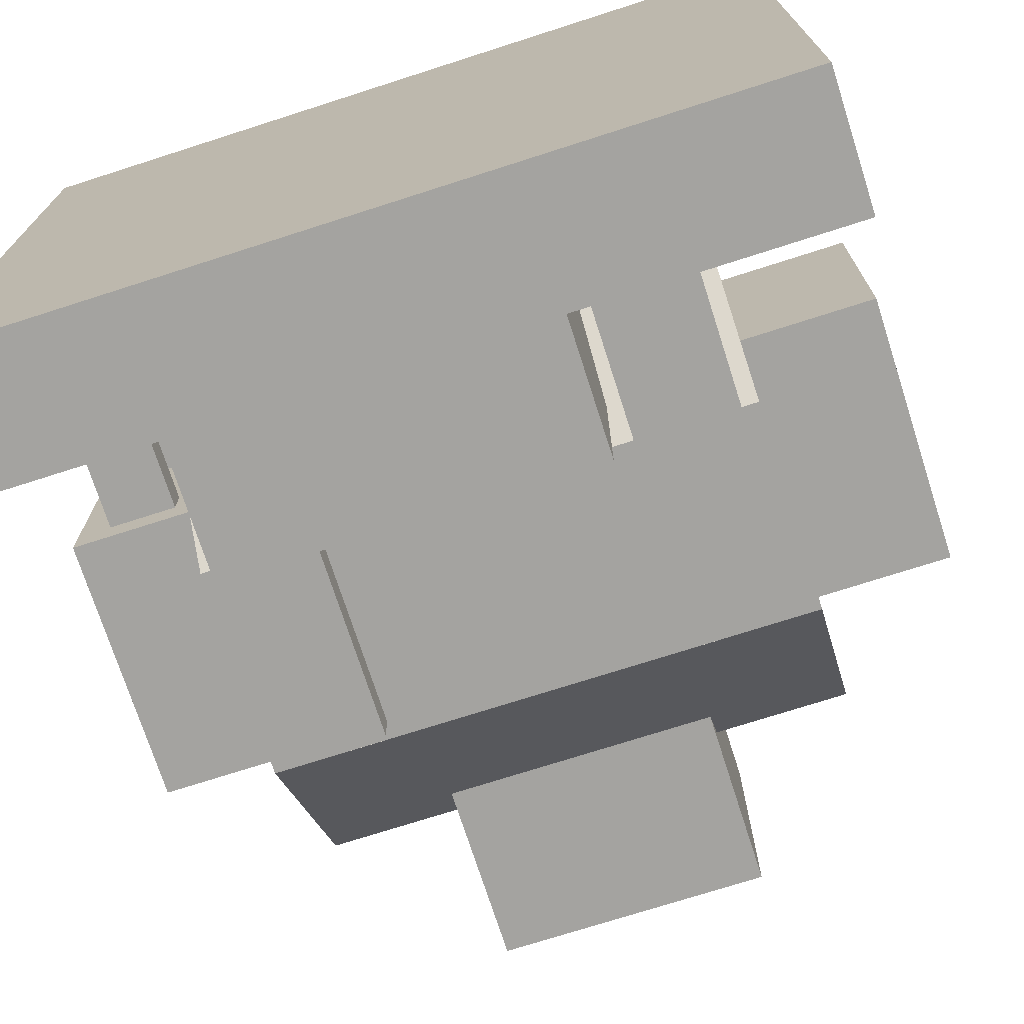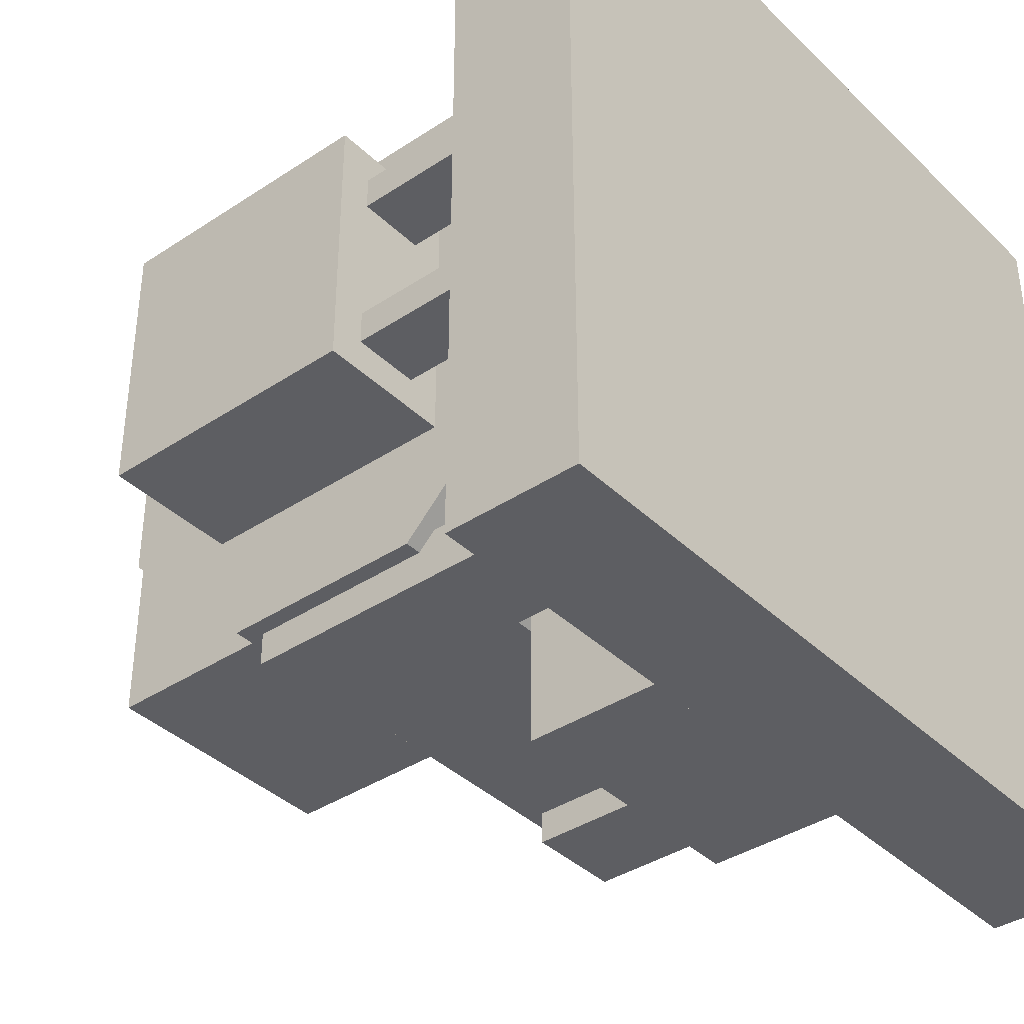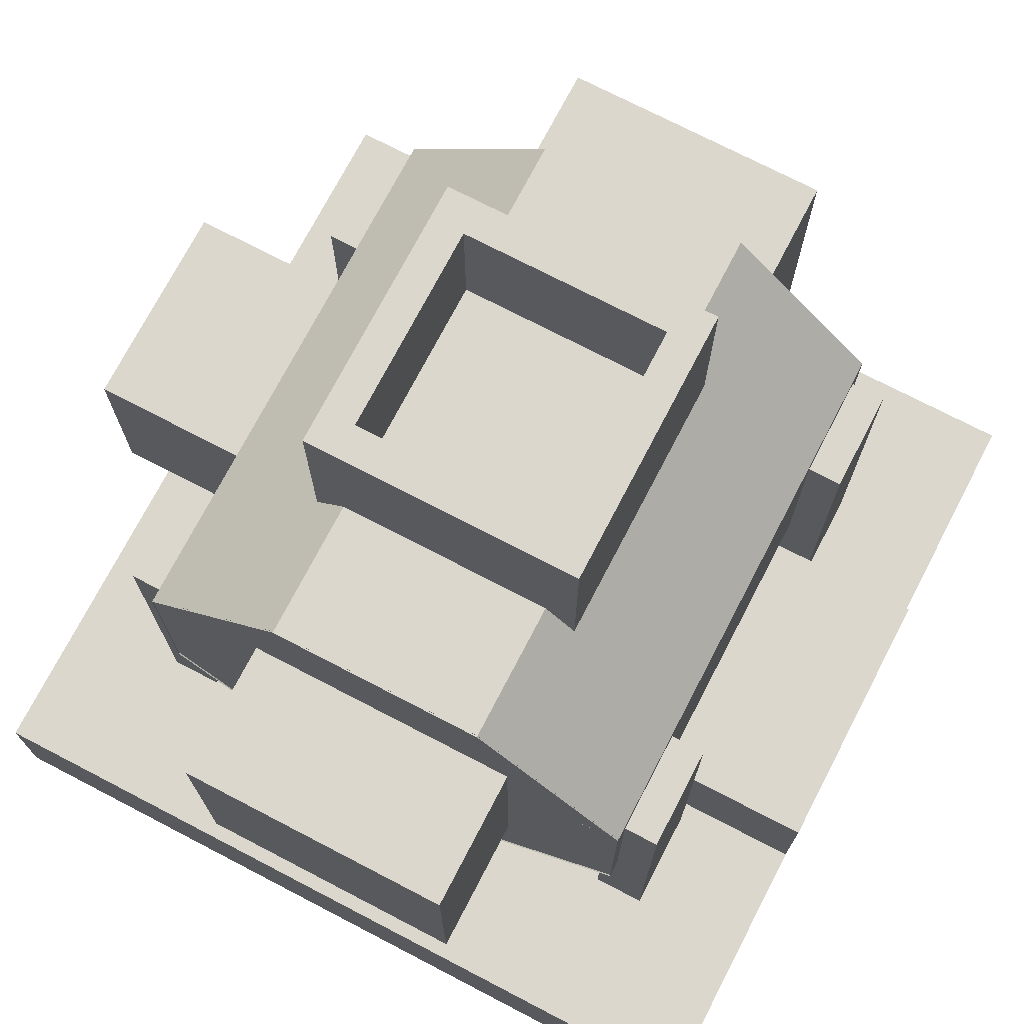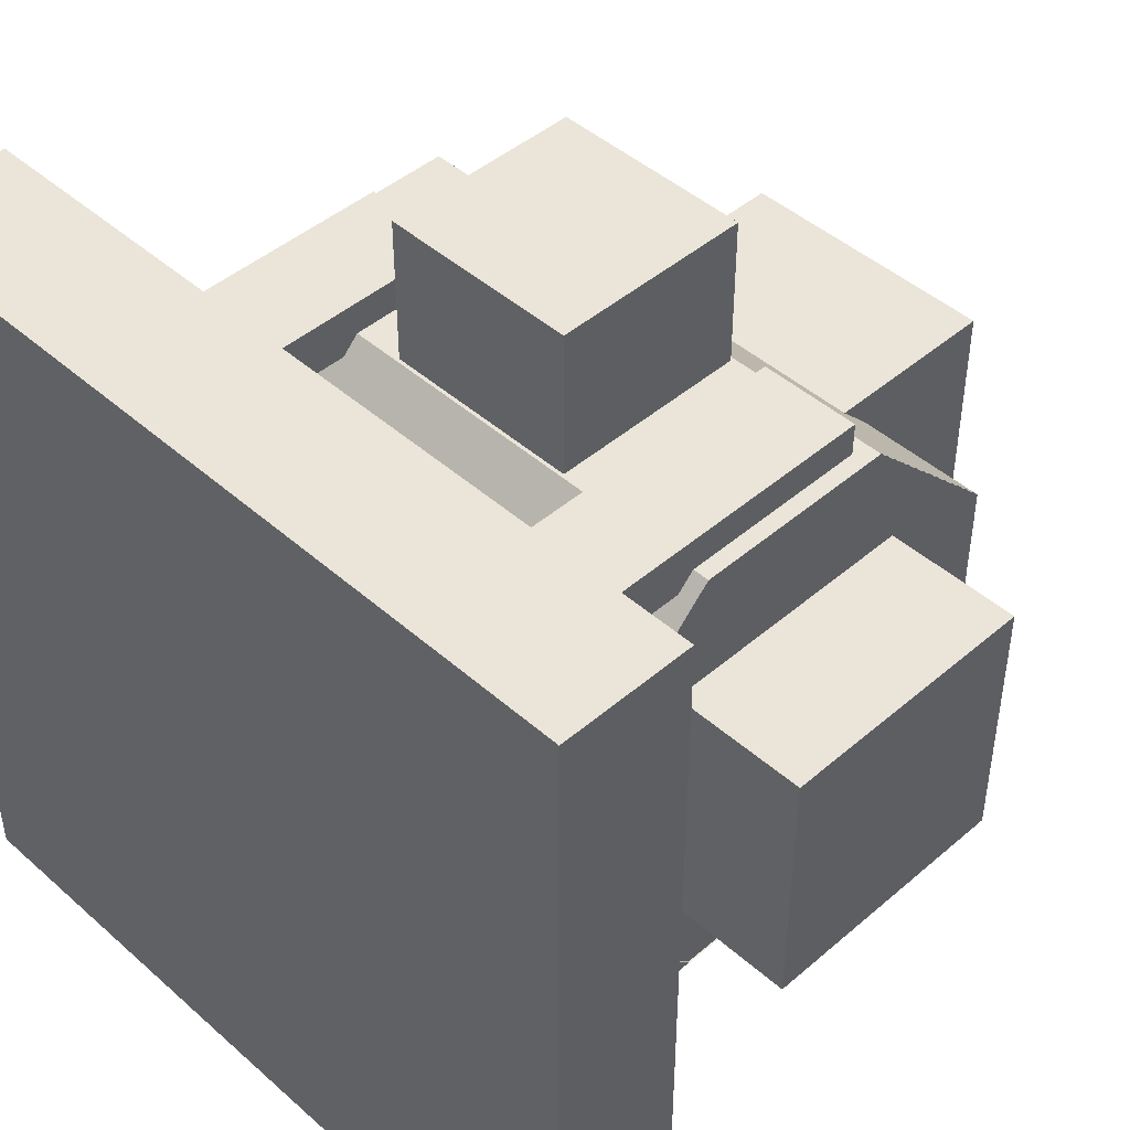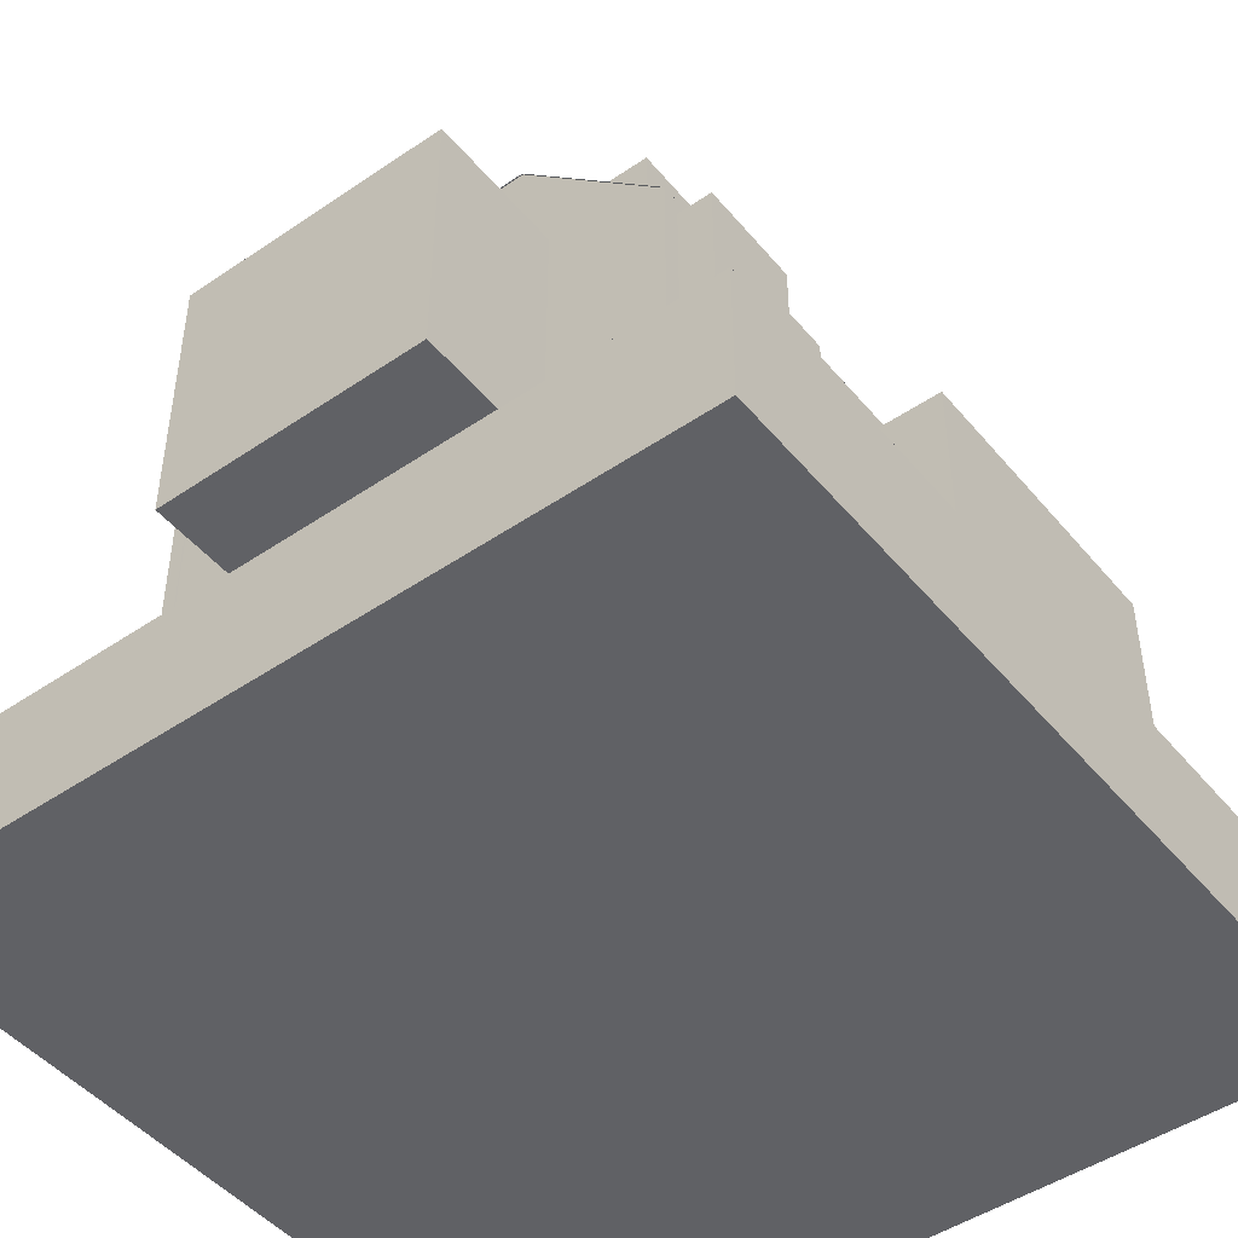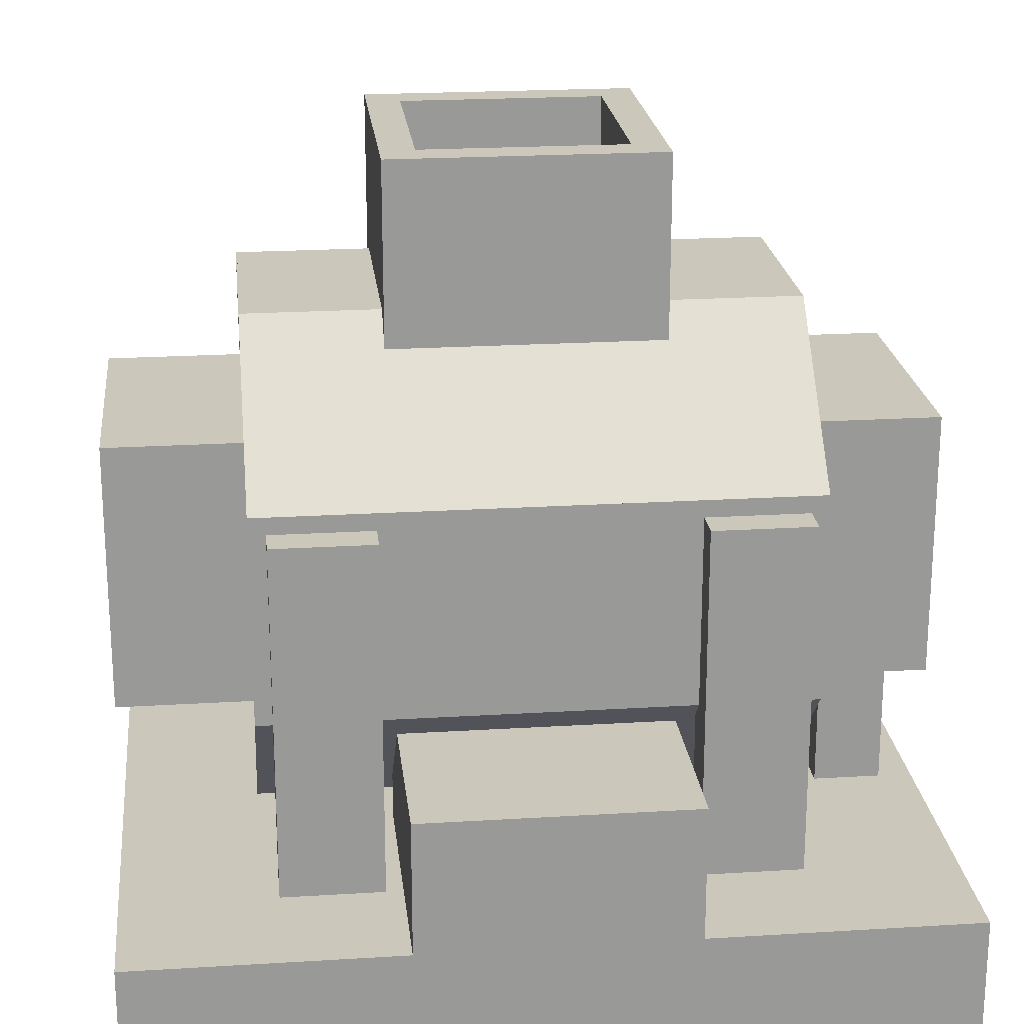
<metadata>
{"format":"obj","ext":"obj","renderer":"f3d","projection":"perspective","resolution":1024,"background":"white","views":[{"elev":-73.0,"azim":17.8,"up":"+Z"},{"elev":-38.4,"azim":-50.1,"up":"+Z"},{"elev":73.2,"azim":117.5,"up":"+Y"},{"elev":45.5,"azim":45.4,"up":"+Z"},{"elev":-47.2,"azim":127.6,"up":"+Y"},{"elev":21.6,"azim":173.8,"up":"+Y"}]}
</metadata>
<code>
o base
v 2 0.5 2
v 2 0.5 -1
v 2 0 2
v 2 -0 -1
v -1 0.5 -1
v -1 0.5 2
v -1 -0 -1
v -1 0 2
v 0.9376 2.5 0.9376
v 0.9376 2.5 0.06244
v 0.9376 2.375 0.9376
v 0.9376 2.375 0.06244
v 0.06244 2.5 0.06244
v 0.06244 2.5 0.9376
v 0.06244 2.375 0.06244
v 0.06244 2.375 0.9376
v 1 1 -0
v 1 1 -1
v 1 0.5 -0
v 1 0.5 -1
v 0 1 -1
v 0 1 -0
v 0 0.5 -1
v 0 0.5 -0
v 1.5 1.112 1.437
v 1.5 2.438 0.1116
v 1.5 0.5626 0.8883
v 1.5 1.888 -0.4376
v -0.5001 2.438 0.1116
v -0.5001 1.112 1.437
v -0.5001 1.888 -0.4376
v -0.5001 0.5626 0.8883
v 1.5 1.888 1.438
v 1.5 1.888 -0.4375
v 1.5 1.112 1.438
v 1.5 1.112 -0.4375
v -0.5 1.888 -0.4375
v -0.5 1.888 1.438
v -0.5 1.112 -0.4375
v -0.5 1.112 1.438
v 1.5 1.888 1.438
v 1.5 2.438 0.8883
v 1.5 0.5625 0.1117
v 1.5 1.112 -0.4375
v -0.5 2.438 0.8883
v -0.5 1.888 1.438
v -0.5 1.112 -0.4375
v -0.5 0.5625 0.1117
v 1.5 2.438 0.8883
v 1.5 2.438 0.1117
v 1.5 0.5625 0.8883
v 1.5 0.5625 0.1117
v -0.5 2.438 0.1117
v -0.5 2.438 0.8883
v -0.5 0.5625 0.1117
v -0.5 0.5625 0.8883
v -0.0625 1.824 -0.375
v -0.0625 1.824 -0.5625
v -0.0625 0.4494 -0.375
v -0.0625 0.4494 -0.5625
v -0.4375 1.824 -0.5625
v -0.4375 1.824 -0.375
v -0.4375 0.4494 -0.5625
v -0.4375 0.4494 -0.375
v 1.438 1.824 -0.375
v 1.438 1.824 -0.5625
v 1.438 0.4494 -0.375
v 1.438 0.4494 -0.5625
v 1.062 1.824 -0.5625
v 1.062 1.824 -0.375
v 1.062 0.4494 -0.5625
v 1.062 0.4494 -0.375
v -0.0625 1.824 1.562
v -0.0625 1.824 1.375
v -0.0625 0.4494 1.562
v -0.0625 0.4494 1.375
v -0.4375 1.824 1.375
v -0.4375 1.824 1.562
v -0.4375 0.4494 1.375
v -0.4375 0.4494 1.562
v 1.438 1.824 1.562
v 1.438 1.824 1.375
v 1.438 0.4494 1.562
v 1.438 0.4494 1.375
v 1.062 1.824 1.375
v 1.062 1.824 1.562
v 1.062 0.4494 1.375
v 1.062 0.4494 1.562
v -0.5 2 1
v -0.5 2 -0
v -0.5 1 1
v -0.5 1 -0
v -1 2 -0
v -1 2 1
v -1 1 -0
v -1 1 1
v 0.875 1.875 2
v 0.875 1.875 1
v 0.875 1.125 2
v 0.875 1.125 1
v 0.125 1.875 1
v 0.125 1.875 2
v 0.125 1.125 1
v 0.125 1.125 2
v -0.625 1.25 0.25
v -0.625 1.25 0.125
v -0.625 0.5 0.25
v -0.625 0.5 0.125
v -0.875 1.25 0.125
v -0.875 1.25 0.25
v -0.875 0.5 0.125
v -0.875 0.5 0.25
v -0.625 1.25 0.875
v -0.625 1.25 0.75
v -0.625 0.5 0.875
v -0.625 0.5 0.75
v -0.875 1.25 0.75
v -0.875 1.25 0.875
v -0.875 0.5 0.75
v -0.875 0.5 0.875
v 1 3 0.125
v 1 3 -0
v 1 2 0.125
v 1 2 -0
v 0.125 3 -0
v 0.125 3 0.125
v 0.125 2 -0
v 0.125 2 0.125
v 0.125 3 -0
v 0 3 -0
v 0.125 2 -0
v 0 2 -0
v 0 3 0.875
v 0.125 3 0.875
v 0 2 0.875
v 0.125 2 0.875
v 0.875 3 0.875
v 0 3 0.875
v 0.875 2 0.875
v 0 2 0.875
v 0 3 1
v 0.875 3 1
v 0 2 1
v 0.875 2 1
v 0.875 3 1
v 1 3 1
v 0.875 2 1
v 1 2 1
v 1 3 0.125
v 0.875 3 0.125
v 1 2 0.125
v 0.875 2 0.125
v 2 2 1
v 2 2 -0
v 2 1 1
v 2 1 -0
v 1 2 -0
v 1 2 1
v 1 1 -0
v 1 1 1
v -0.5001 2.438 0.1116
v -0.5001 1.112 1.437
v -0.5001 1.888 -0.4376
v -0.5001 0.5626 0.8883
v -0.5 1.888 -0.4375
v -0.5 1.888 1.438
v -0.5 2.438 0.8883
v -0.5 1.888 1.438
v -0.5 1.112 -0.4375
v -0.5 0.5625 0.1117
v -0.5 2.438 0.1117
v -0.5 2.438 0.8883
v -0.5 0.5625 0.1117
v -0.5 2.091 0.5
v -0.5 0.9088 0.5
v 1.495 2.438 0.1116
v 1.495 1.113 1.437
v 1.495 1.889 -0.4376
v 1.495 0.5634 0.8883
v 1.495 1.889 -0.4375
v 1.495 1.889 1.438
v 1.495 2.438 0.8883
v 1.495 1.889 1.438
v 1.495 1.113 -0.4375
v 1.495 0.5634 0.1117
v 1.495 2.438 0.1117
v 1.495 2.438 0.8883
v 1.495 0.5634 0.1117
v 1.495 2.092 0.5
v 1.495 0.9097 0.5
v 1.495 1.501 0.4999
f 4 7 5 2
f 3 4 2 1
f 8 3 1 6
f 7 8 6 5
f 6 1 2 5
f 7 4 3 8
f 12 15 13 10
f 11 12 10 9
f 16 11 9 14
f 15 16 14 13
f 14 9 10 13
f 15 12 11 16
f 20 23 21 18
f 19 20 18 17
f 24 19 17 22
f 23 24 22 21
f 22 17 18 21
f 23 20 19 24
f 28 31 29 26
f 32 27 25 30
f 36 39 37 34
f 40 35 33 38
f 46 41 42 45
f 47 44 43 48
f 54 49 50 53
f 55 52 51 56
f 60 63 61 58
f 59 60 58 57
f 64 59 57 62
f 63 64 62 61
f 62 57 58 61
f 63 60 59 64
f 68 71 69 66
f 67 68 66 65
f 72 67 65 70
f 71 72 70 69
f 70 65 66 69
f 71 68 67 72
f 76 79 77 74
f 75 76 74 73
f 80 75 73 78
f 79 80 78 77
f 78 73 74 77
f 79 76 75 80
f 84 87 85 82
f 83 84 82 81
f 88 83 81 86
f 87 88 86 85
f 86 81 82 85
f 87 84 83 88
f 92 95 93 90
f 91 92 90 89
f 96 91 89 94
f 95 96 94 93
f 94 89 90 93
f 95 92 91 96
f 100 103 101 98
f 99 100 98 97
f 104 99 97 102
f 103 104 102 101
f 102 97 98 101
f 103 100 99 104
f 108 111 109 106
f 107 108 106 105
f 112 107 105 110
f 111 112 110 109
f 110 105 106 109
f 111 108 107 112
f 116 119 117 114
f 115 116 114 113
f 120 115 113 118
f 119 120 118 117
f 118 113 114 117
f 119 116 115 120
f 124 127 125 122
f 123 124 122 121
f 128 123 121 126
f 127 128 126 125
f 126 121 122 125
f 127 124 123 128
f 132 135 133 130
f 131 132 130 129
f 136 131 129 134
f 135 136 134 133
f 134 129 130 133
f 135 132 131 136
f 140 143 141 138
f 139 140 138 137
f 144 139 137 142
f 143 144 142 141
f 142 137 138 141
f 143 140 139 144
f 148 151 149 146
f 147 148 146 145
f 152 147 145 150
f 151 152 150 149
f 150 145 146 149
f 151 148 147 152
f 156 159 157 154
f 155 156 154 153
f 160 155 153 158
f 159 160 158 157
f 158 153 154 157
f 159 156 155 160
f 162 169 175
f 165 169 162 166 168 163
f 171 161 174
f 161 163 174
f 163 168 174
f 168 167 174
f 167 172 174
f 172 171 174
f 169 173 175
f 173 170 175
f 170 164 175
f 164 162 175
f 177 179 190
f 186 187 189
f 187 182 189
f 182 183 189
f 183 178 189
f 178 176 189
f 176 186 189
f 179 185 190
f 185 188 190
f 188 184 190
f 184 177 190
f 180 178 191
f 178 183 191
f 183 181 191
f 181 177 191
f 177 184 191
f 184 180 191

</code>
